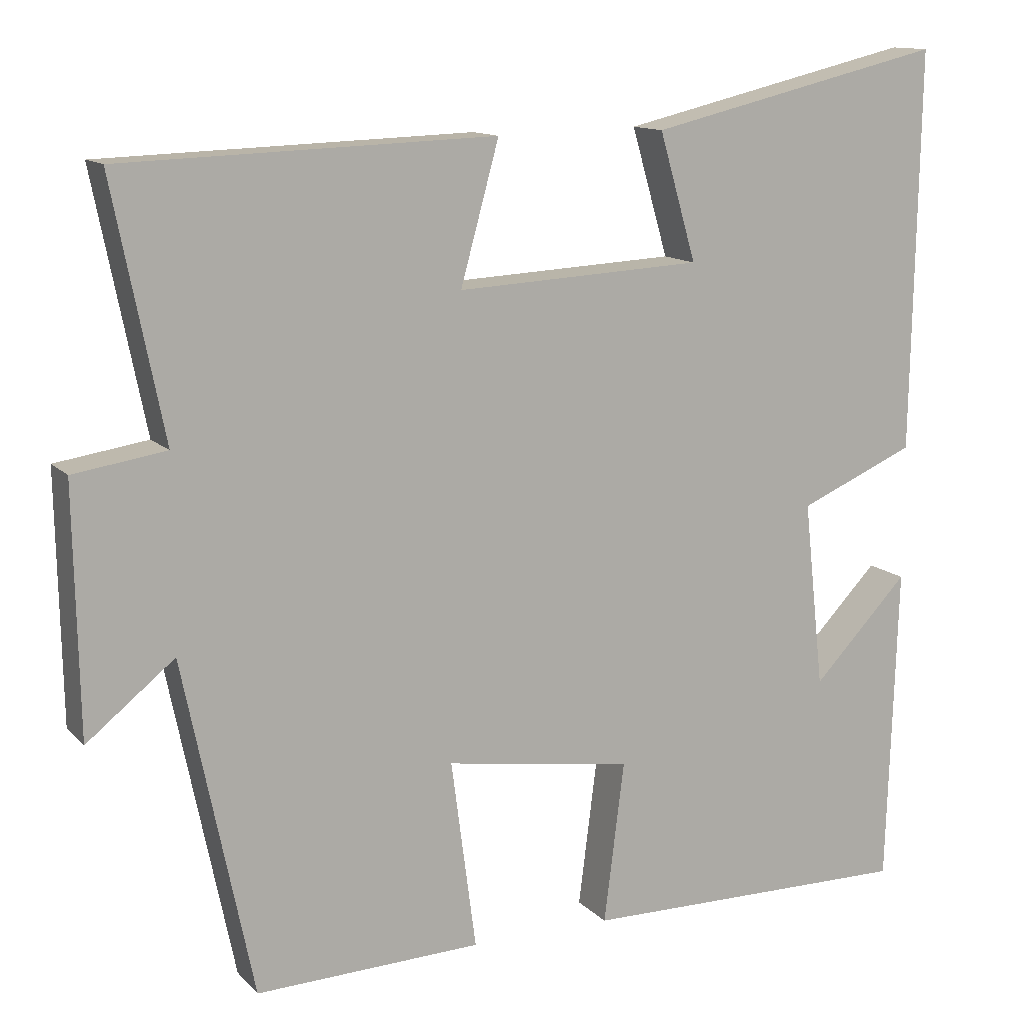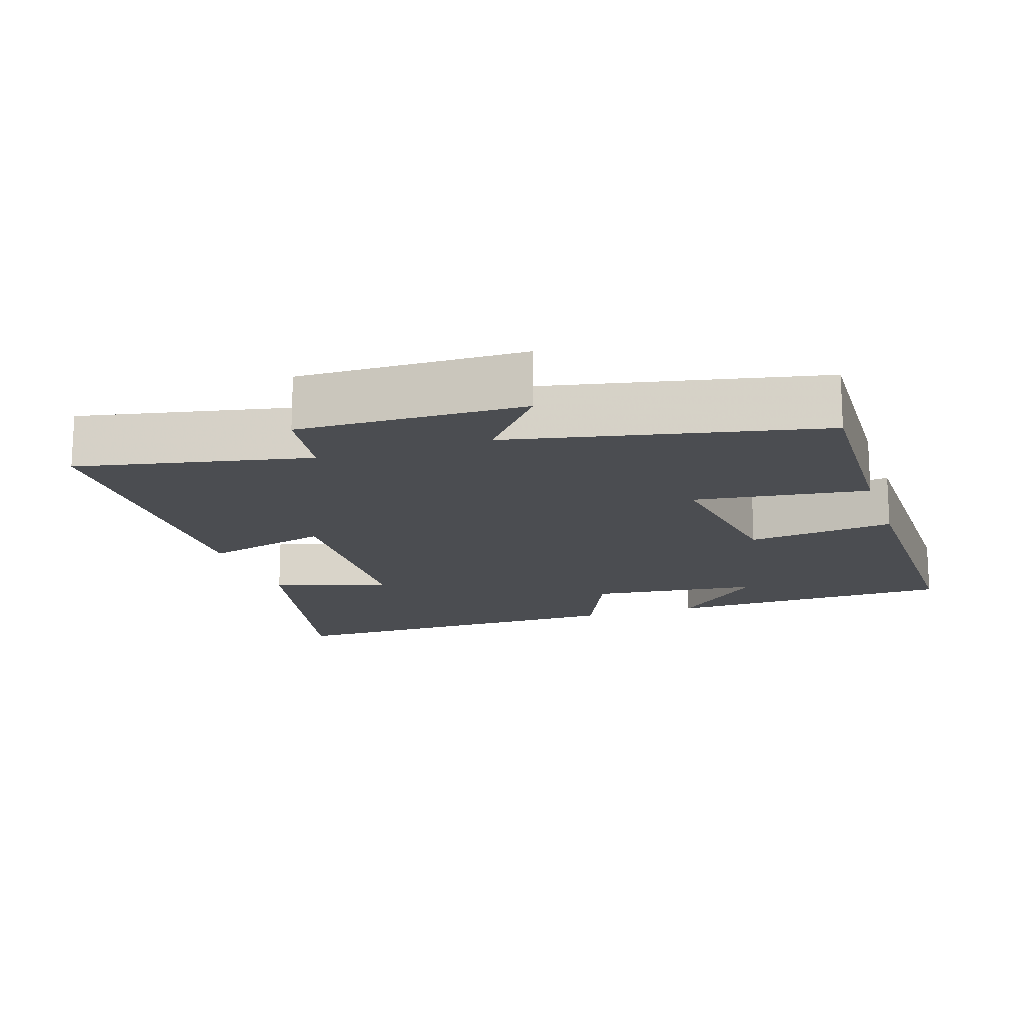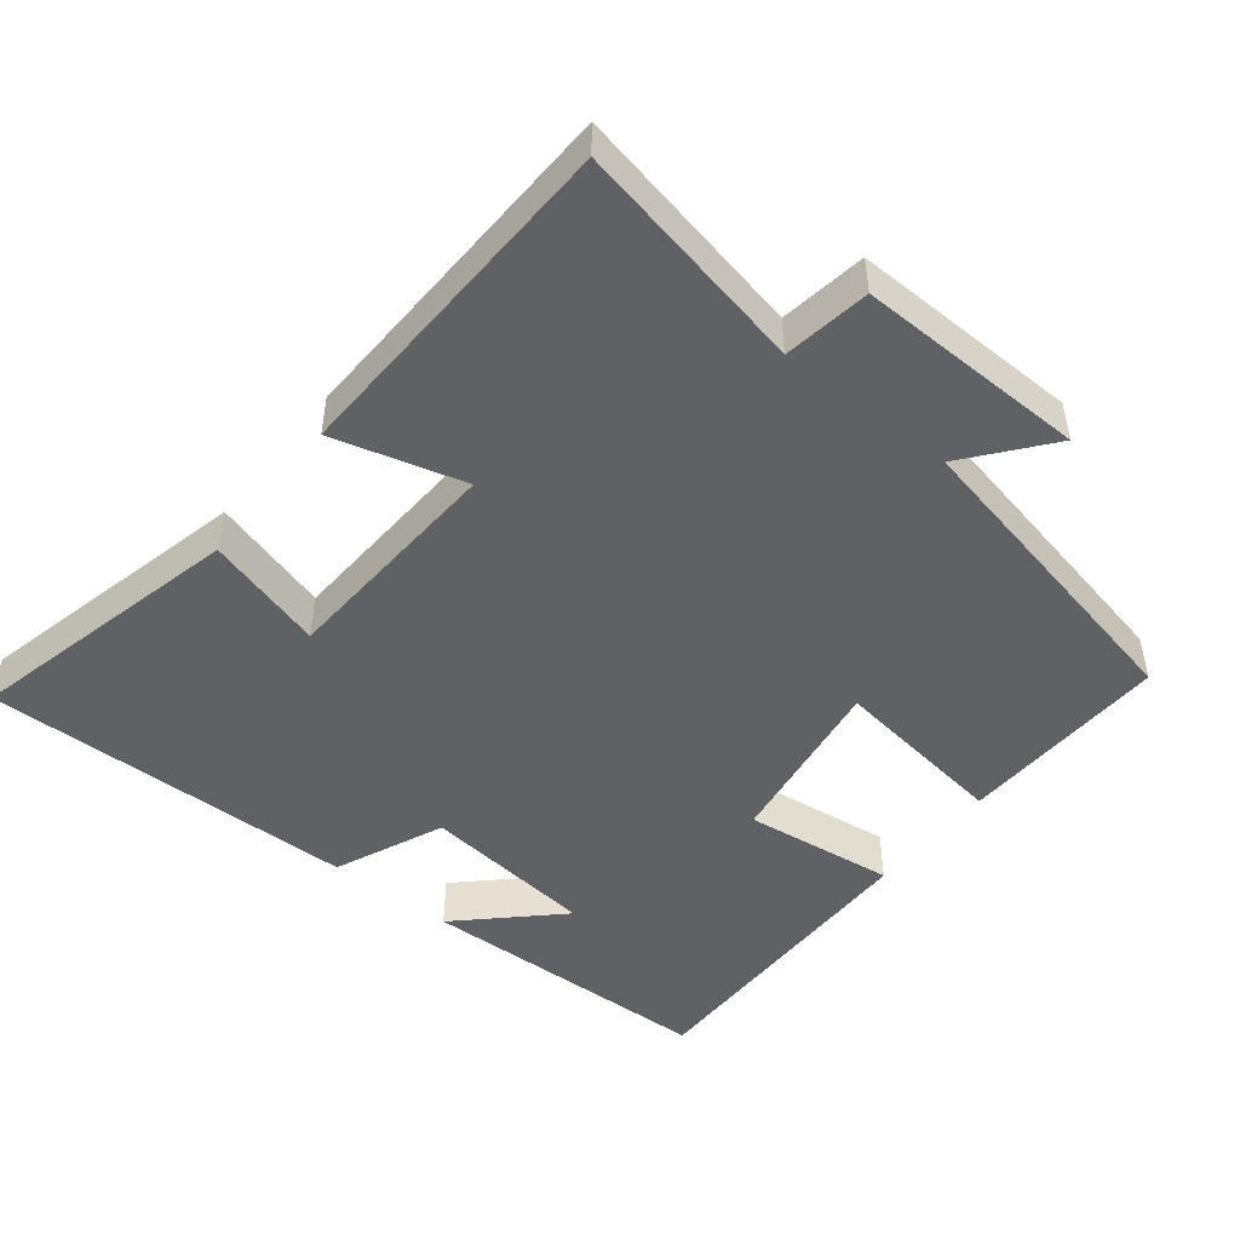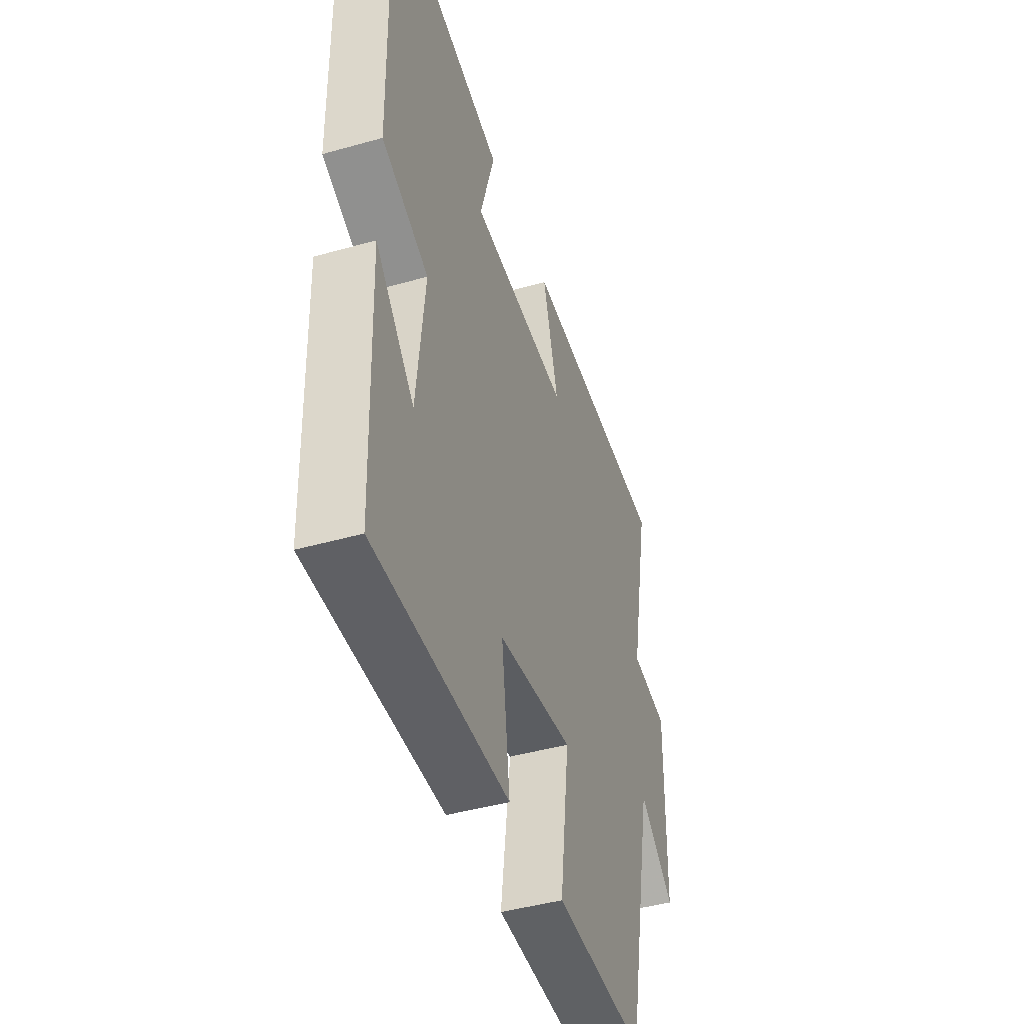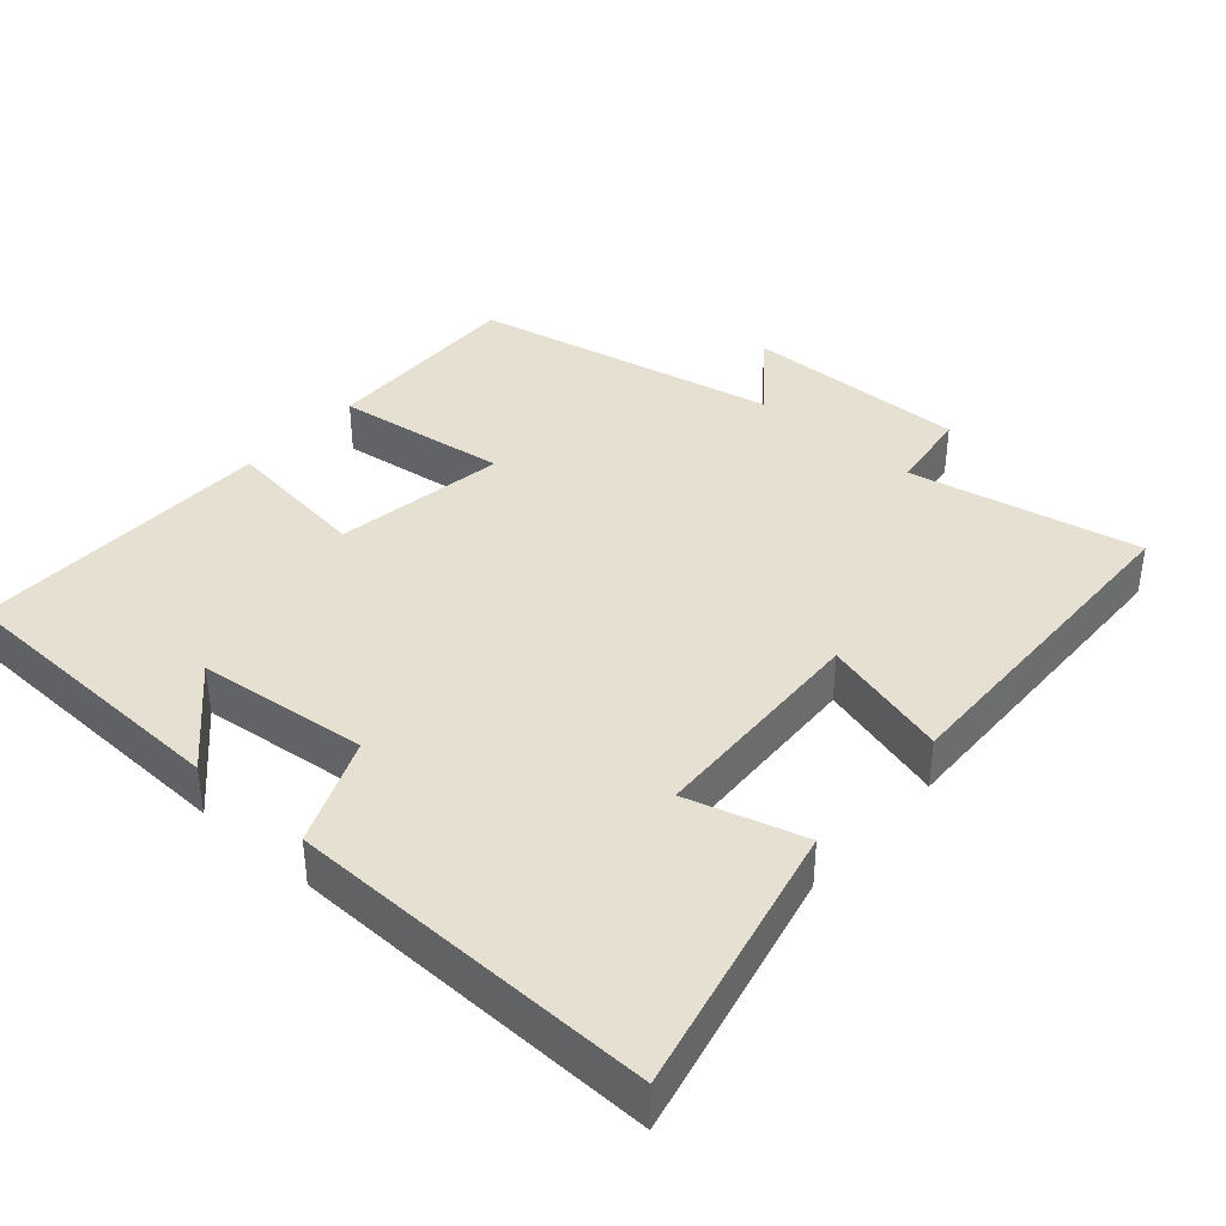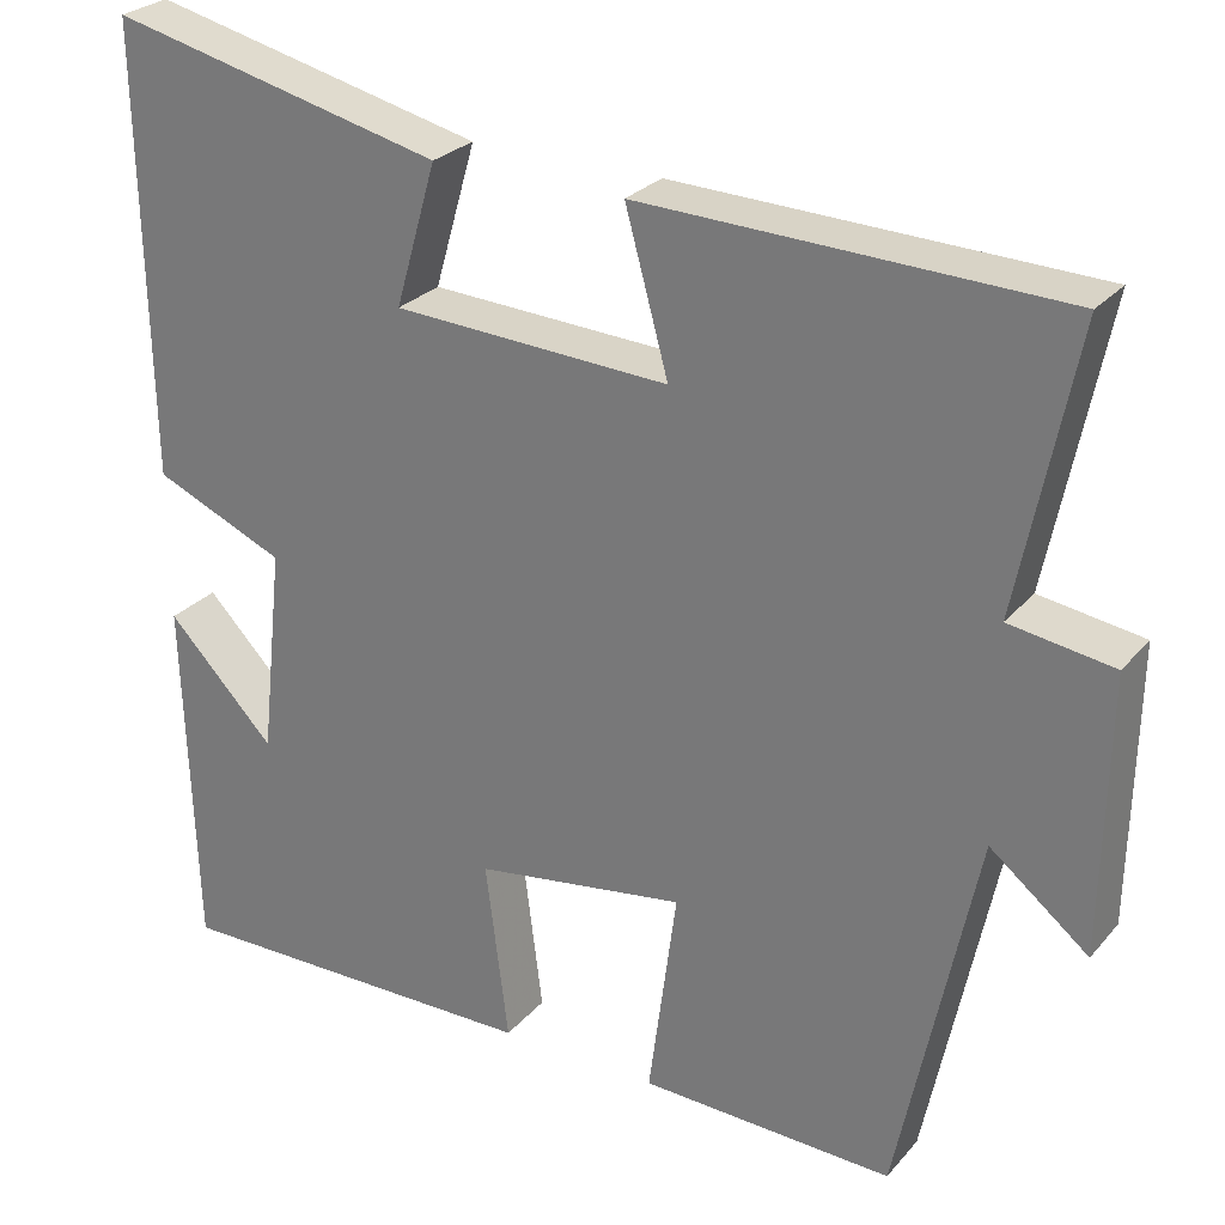
<metadata>
{"format":"obj","ext":"obj","renderer":"f3d","projection":"perspective","resolution":1024,"background":"white","views":[{"elev":12.6,"azim":154.0,"up":"+Z"},{"elev":-15.7,"azim":108.2,"up":"+Y"},{"elev":-48.1,"azim":51.5,"up":"+Y"},{"elev":-44.5,"azim":-71.8,"up":"+Z"},{"elev":38.5,"azim":-48.4,"up":"+Y"},{"elev":26.8,"azim":31.3,"up":"+Z"}]}
</metadata>
<code>
v 0.411 0.07 -0.51
v 0.122 0.07 -0.5
v 0.154 0.07 -0.258
v -0.086 0.07 -0.294
v -0.06 0.07 -0.5
v -0.487 0.07 -0.504
v -0.5 0.07 -0.095
v -0.377 0.07 -0.223
v -0.351 0.07 0.015
v -0.5 0.07 0.079
v -0.509 0.07 0.59
v -0.129 0.07 0.5
v -0.176 0.07 0.338
v 0.138 0.07 0.322
v 0.089 0.07 0.5
v 0.565 0.07 0.484
v 0.5 0.07 0.162
v 0.618 0.07 0.144
v 0.612 0.07 -0.17
v 0.5 0.07 -0.08
v 0.411 0 -0.51
v 0.122 0 -0.5
v 0.154 0 -0.258
v -0.086 0 -0.294
v -0.06 0 -0.5
v -0.487 0 -0.504
v -0.5 0 -0.095
v -0.377 0 -0.223
v -0.351 0 0.015
v -0.5 0 0.079
v -0.509 0 0.59
v -0.129 0 0.5
v -0.176 0 0.338
v 0.138 0 0.322
v 0.089 0 0.5
v 0.565 0 0.484
v 0.5 0 0.162
v 0.618 0 0.144
v 0.612 0 -0.17
v 0.5 0 -0.08
f 17 18 19 20
f 1 2 3
f 20 1 3
f 17 20 3
f 14 15 16 17
f 17 3 4
f 14 17 4
f 13 14 4
f 11 12 13
f 10 11 13
f 9 10 13
f 13 4 5
f 9 13 5
f 8 9 5
f 6 7 8
f 5 6 8
f 40 39 38 37
f 23 22 21
f 23 21 40
f 23 40 37
f 37 36 35 34
f 24 23 37
f 24 37 34
f 24 34 33
f 33 32 31
f 33 31 30
f 33 30 29
f 25 24 33
f 25 33 29
f 25 29 28
f 28 27 26
f 28 26 25
f 1 21 22 2
f 2 22 23 3
f 3 23 24 4
f 4 24 25 5
f 5 25 26 6
f 6 26 27 7
f 7 27 28 8
f 8 28 29 9
f 9 29 30 10
f 10 30 31 11
f 11 31 32 12
f 12 32 33 13
f 13 33 34 14
f 14 34 35 15
f 15 35 36 16
f 16 36 37 17
f 17 37 38 18
f 18 38 39 19
f 19 39 40 20
f 20 40 21 1

</code>
